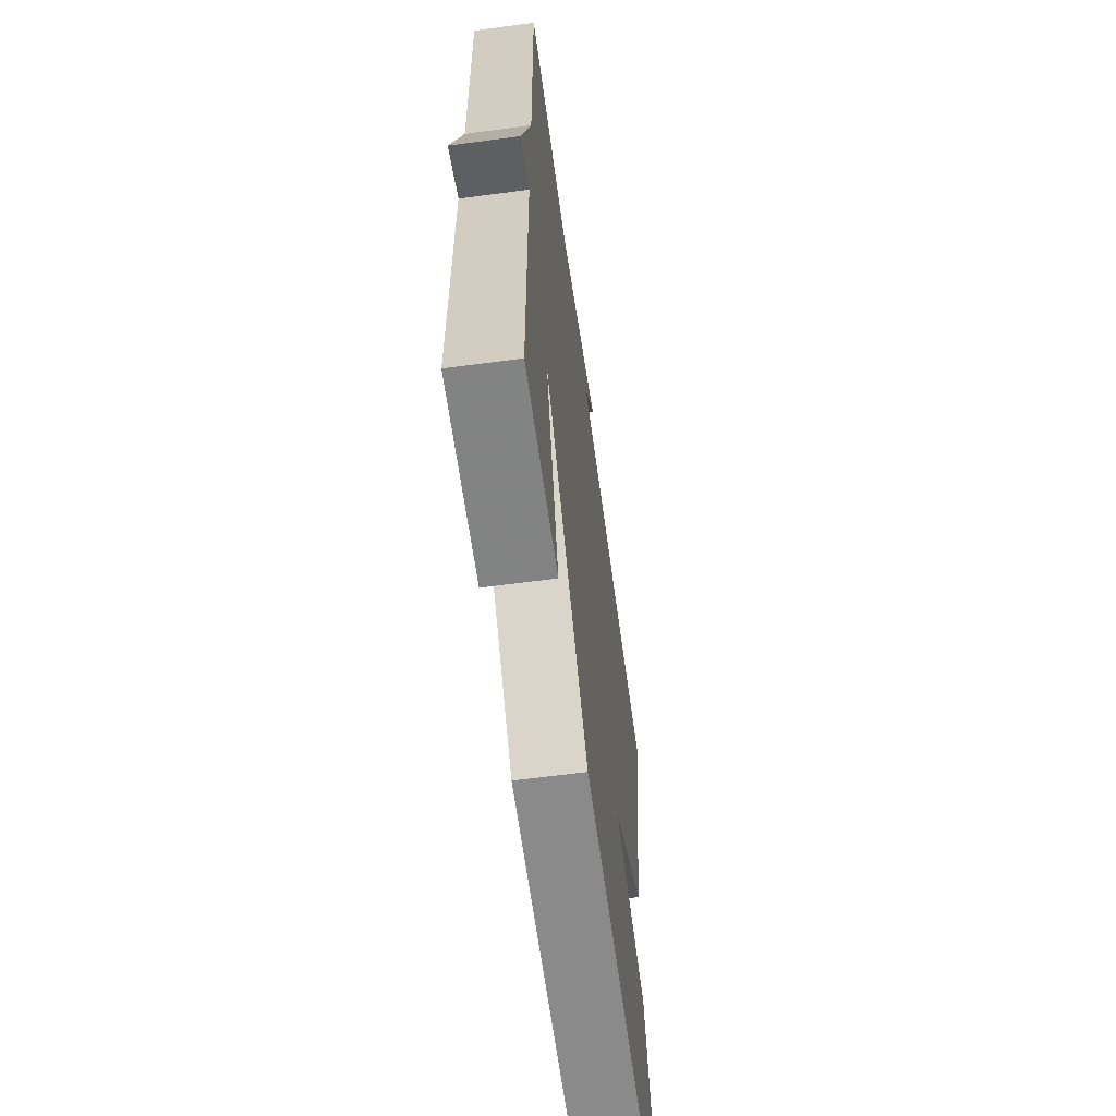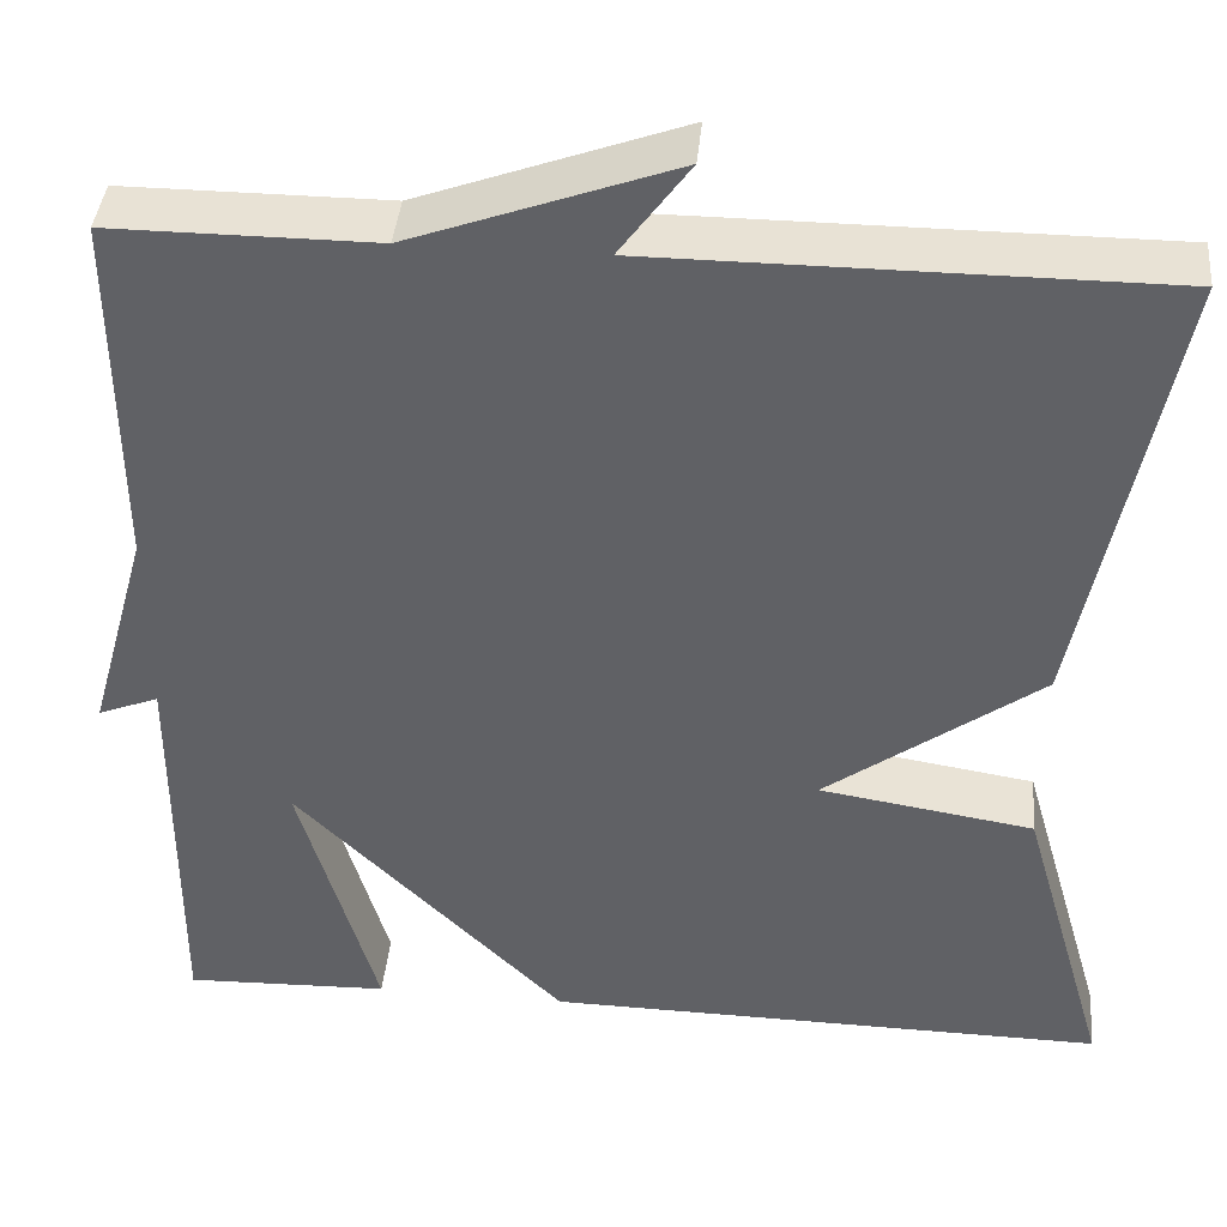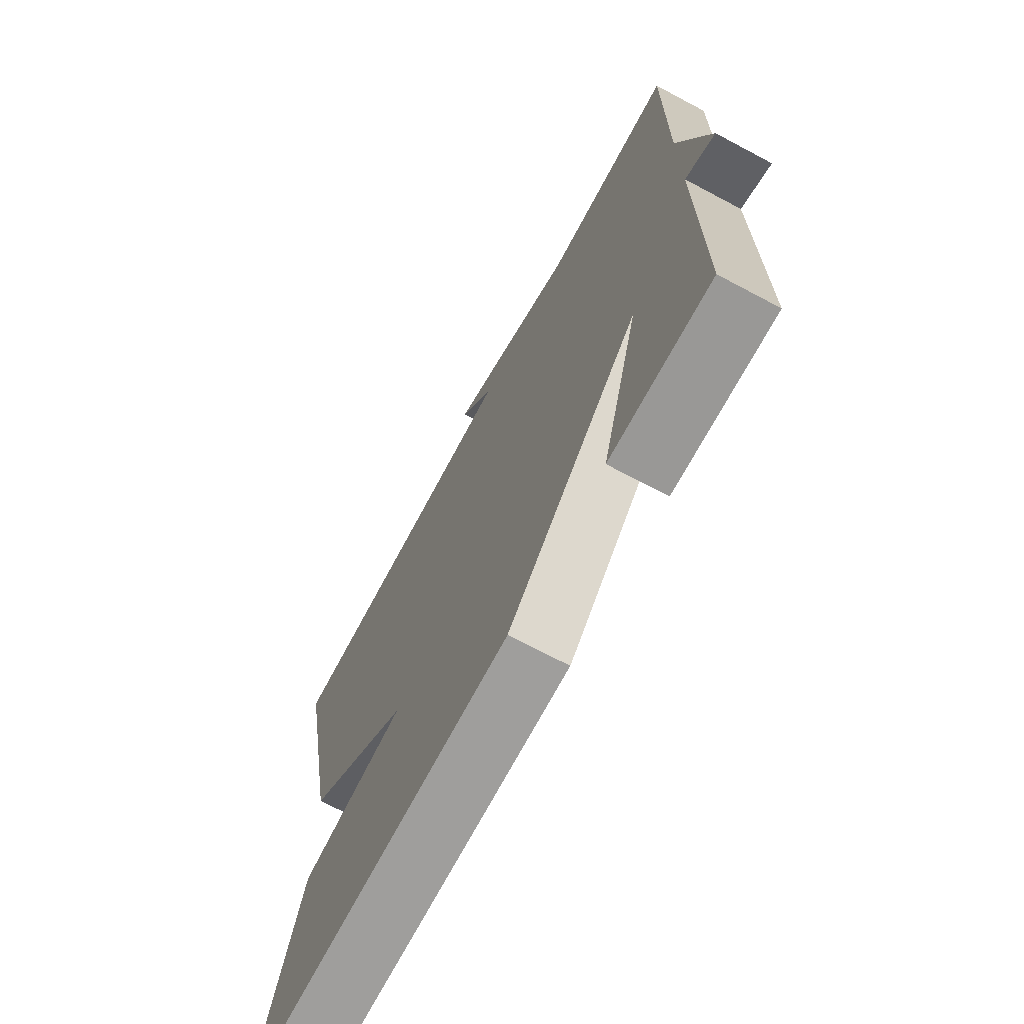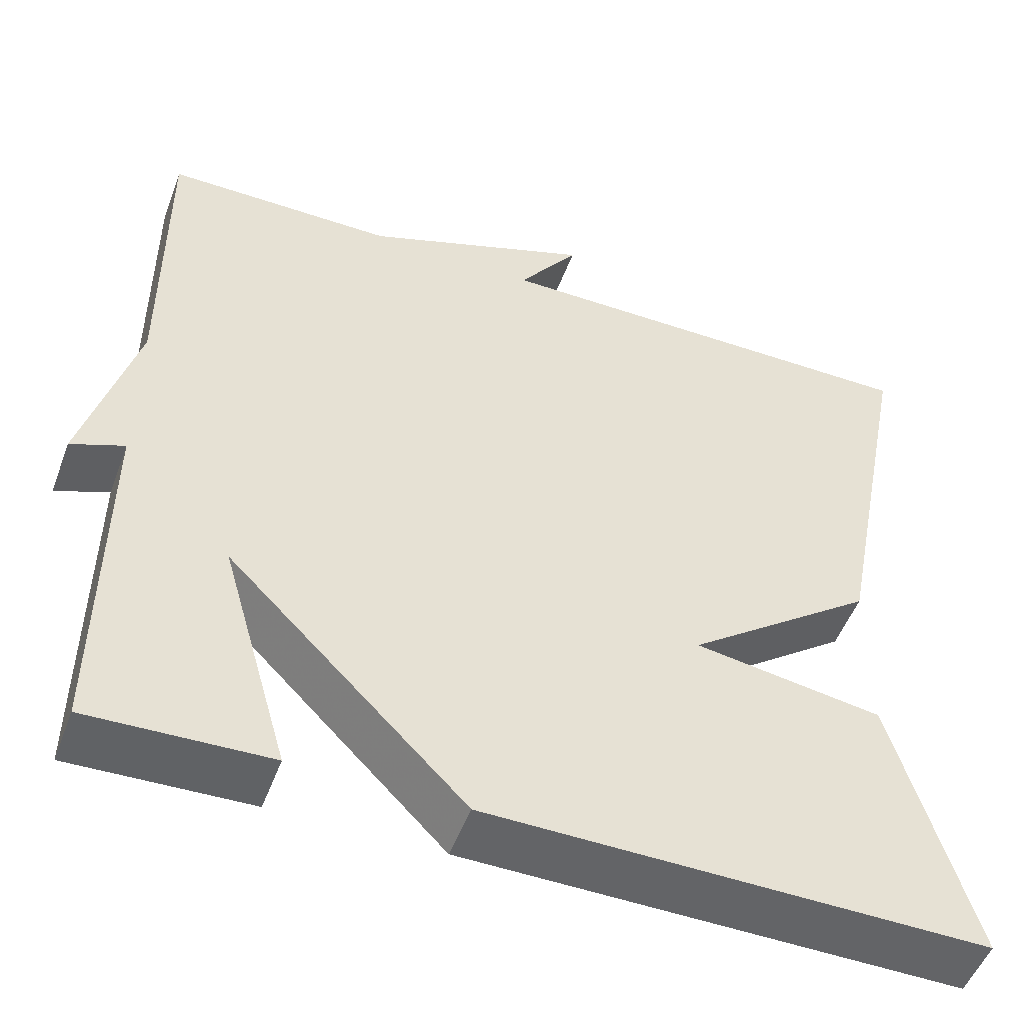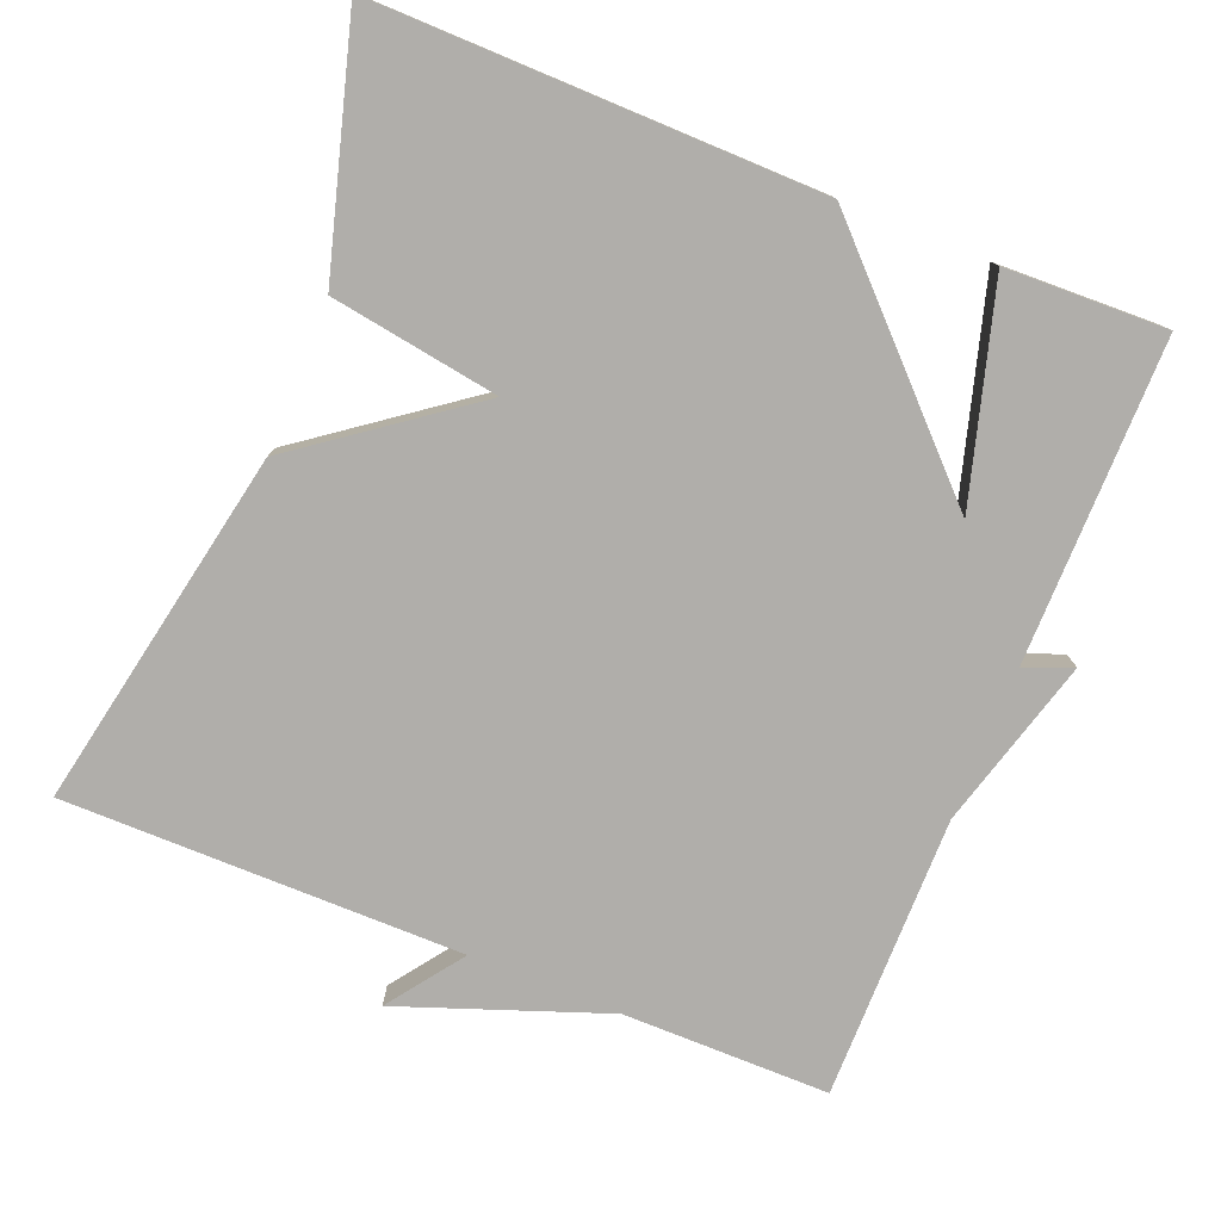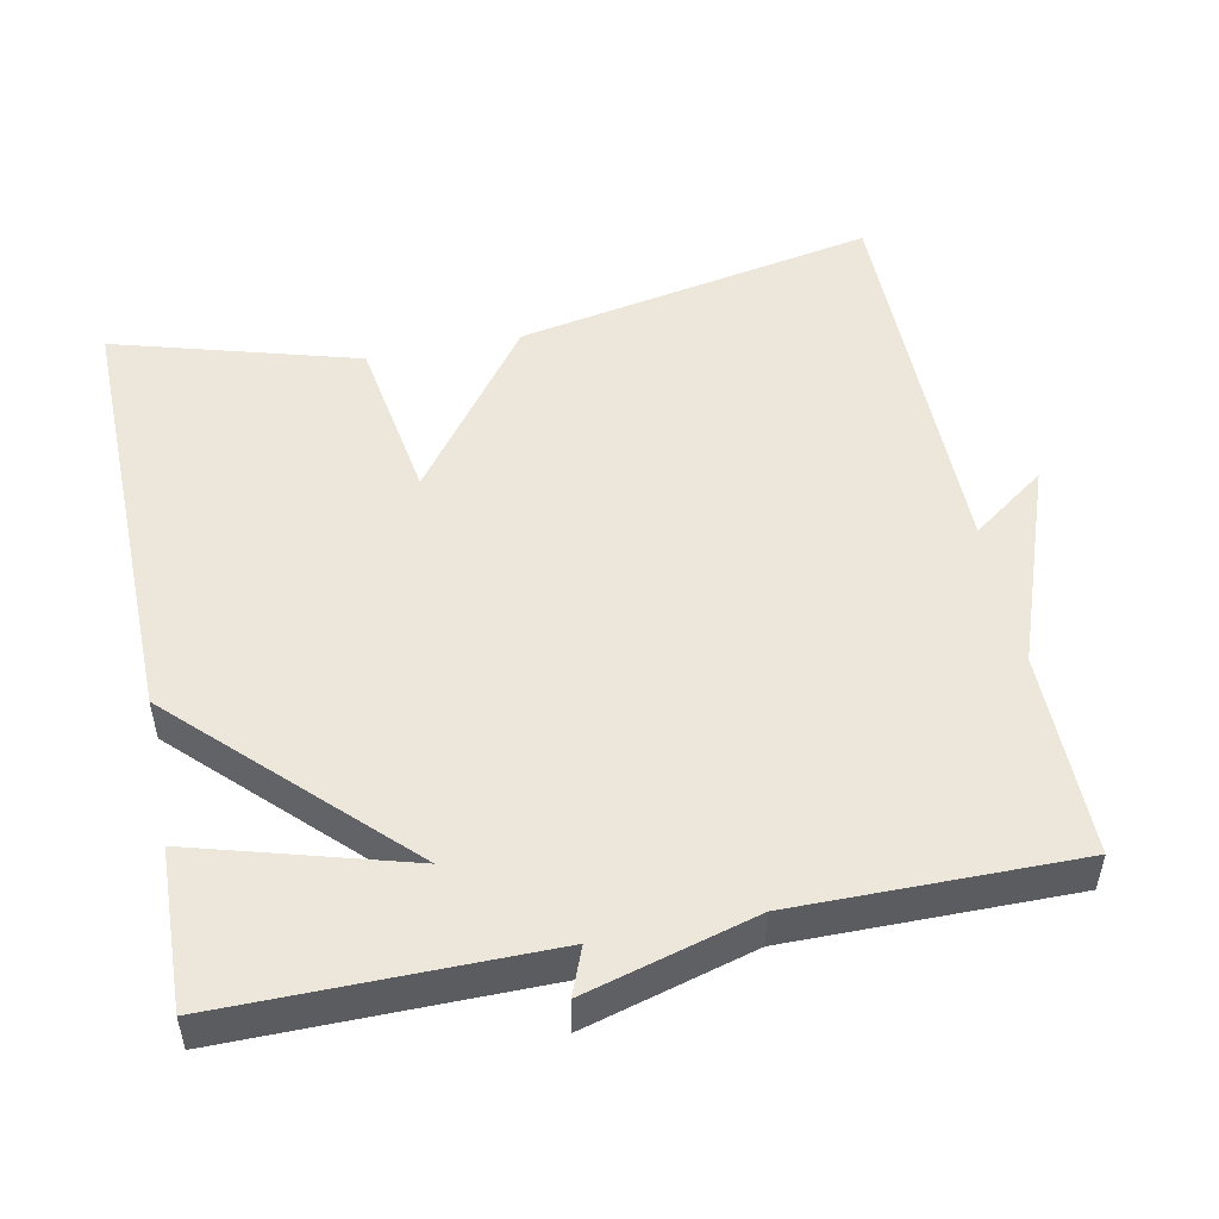
<metadata>
{"format":"obj","ext":"obj","renderer":"f3d","projection":"perspective","resolution":1024,"background":"white","views":[{"elev":-62.8,"azim":-82.3,"up":"+Z"},{"elev":40.7,"azim":5.4,"up":"+Z"},{"elev":-70.3,"azim":-118.0,"up":"+Z"},{"elev":-51.0,"azim":-20.2,"up":"+Z"},{"elev":-77.9,"azim":158.0,"up":"+Y"},{"elev":50.6,"azim":-101.5,"up":"+Y"}]}
</metadata>
<code>
v -0.5 0.07 0.5
v -0.227 0.07 0.5
v 0.045 0.07 0.599
v -0.027 0.07 0.5
v 0.5 0.07 0.5
v 0.407 0.07 0.023
v 0.184 0.07 -0.142
v 0.407 0.07 -0.177
v 0.5 0.07 -0.5
v -0.087 0.07 -0.493
v -0.368 0.07 -0.211
v -0.287 0.07 -0.493
v -0.5 0.07 -0.5
v -0.498 0.07 -0.074
v -0.561 0.07 -0.099
v -0.498 0.07 0.126
v -0.5 0 0.5
v -0.227 0 0.5
v 0.045 0 0.599
v -0.027 0 0.5
v 0.5 0 0.5
v 0.407 0 0.023
v 0.184 0 -0.142
v 0.407 0 -0.177
v 0.5 0 -0.5
v -0.087 0 -0.493
v -0.368 0 -0.211
v -0.287 0 -0.493
v -0.5 0 -0.5
v -0.498 0 -0.074
v -0.561 0 -0.099
v -0.498 0 0.126
f 14 15 16
f 11 12 13 14
f 10 11 14
f 9 10 14
f 8 9 14
f 7 8 14
f 7 14 16
f 6 7 16
f 5 6 16
f 4 5 16
f 2 3 4 16
f 1 2 16
f 32 31 30
f 30 29 28 27
f 30 27 26
f 30 26 25
f 30 25 24
f 30 24 23
f 32 30 23
f 32 23 22
f 32 22 21
f 32 21 20
f 32 20 19 18
f 32 18 17
f 1 17 18 2
f 2 18 19 3
f 3 19 20 4
f 4 20 21 5
f 5 21 22 6
f 6 22 23 7
f 7 23 24 8
f 8 24 25 9
f 9 25 26 10
f 10 26 27 11
f 11 27 28 12
f 12 28 29 13
f 13 29 30 14
f 14 30 31 15
f 15 31 32 16
f 16 32 17 1

</code>
